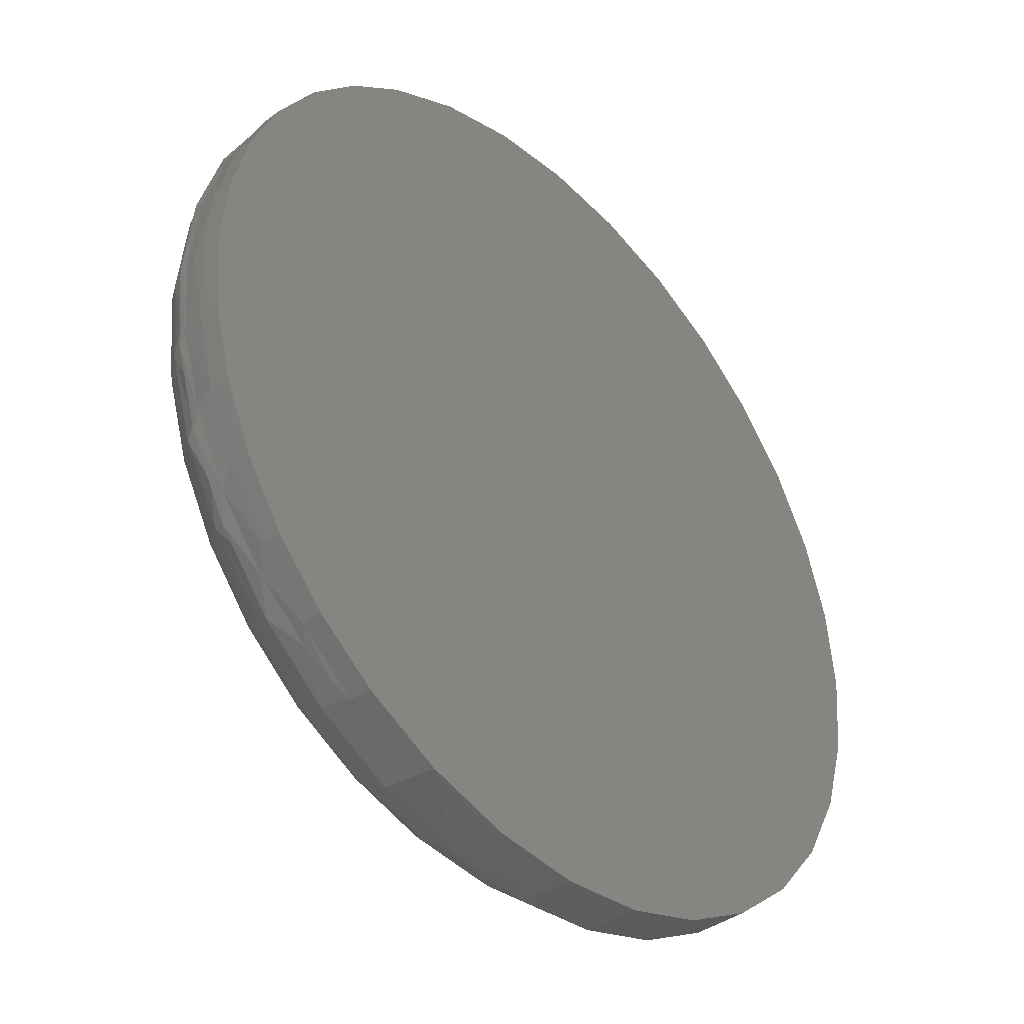
<metadata>
{"format":"stl","ext":"stl","renderer":"f3d","projection":"perspective","resolution":1024,"background":"white","views":[{"elev":-39.9,"azim":132.5,"up":"+Y"}]}
</metadata>
<code>
# stl→obj: 377 verts, 750 faces
v 0.0002265 0.3316 0
v 0.06458 0.3259 0
v -0.064 0.3246 0
v 0.3186 0.1083 0
v -0.3032 0.1261 0
v 0.2962 0.1587 0
v -0.2729 0.1832 0
v 0.2656 0.2046 0
v -0.2321 0.2333 0
v 0.2279 0.2448 0
v -0.1824 0.2746 0
v 0.184 0.2781 0
v -0.1257 0.3054 0
v 0.1266 0.3079 0
v 0.2656 -0.2046 0
v -0.2729 -0.1832 0
v 0.2962 -0.1587 0
v -0.3032 -0.1261 0
v 0.3186 -0.1083 0
v -0.3218 -0.06429 0
v 0.3323 -0.05494 0
v -0.3281 1.879e-16 0
v 0.3369 0 0
v -0.3218 0.06429 0
v 0.3323 0.05494 0
v 0.0002265 -0.3316 0
v -0.064 -0.3246 0
v 0.06458 -0.3259 0
v -0.1257 -0.3054 0
v 0.1266 -0.3079 0
v -0.1824 -0.2746 0
v 0.184 -0.2781 0
v -0.2321 -0.2333 0
v 0.2279 -0.2448 0
v 0.335 0 0.03906
v 0.3297 0.0592 0.03241
v 0.3287 0.06469 0.03906
v 0.335 -5.551e-16 0.03271
v -0.2722 0.1842 0.03906
v -0.231 0.2345 0.03906
v -0.1808 0.2757 0.03906
v -0.1234 0.3063 0.03906
v -0.06123 0.3252 0.03906
v 0.003454 0.3316 0.03906
v 0.06814 0.3252 0.03906
v 0.2182 0.2527 0.02372
v 0.2379 0.2345 0.03906
v 0.255 0.216 0.02737
v 0.2792 0.1842 0.03906
v 0.2895 0.1676 0.02993
v 0.3098 0.1269 0.03906
v 0.3144 0.1152 0.03151
v 0.1303 0.3063 0.03906
v 0.1877 0.2757 0.03906
v 0.1866 0.2764 0.01798
v 0.1847 0.2776 0.01685
v 0.184 0.2781 0.01562
v 0.1978 0.2687 0.02081
v 0.1887 0.275 0.01866
v -0.3281 1.879e-16 0.03906
v -0.3218 0.06469 0.03906
v -0.3029 0.1269 0.03906
v 0.3297 -0.0592 0.03241
v 0.3287 -0.06469 0.03906
v 0.3144 -0.1152 0.03151
v 0.3098 -0.1269 0.03906
v 0.2895 -0.1676 0.02993
v 0.2792 -0.1842 0.03906
v 0.255 -0.216 0.02737
v 0.2379 -0.2345 0.03906
v 0.2182 -0.2527 0.02372
v 0.1303 -0.3063 0.03906
v 0.06814 -0.3252 0.03906
v 0.003454 -0.3316 0.03906
v -0.06123 -0.3252 0.03906
v -0.1234 -0.3063 0.03906
v -0.1808 -0.2757 0.03906
v -0.231 -0.2345 0.03906
v -0.2722 -0.1842 0.03906
v 0.1877 -0.2757 0.03906
v 0.1847 -0.2776 0.01685
v 0.1866 -0.2764 0.01798
v 0.1887 -0.275 0.01866
v 0.1978 -0.2687 0.02081
v 0.184 -0.2781 0.01562
v -0.3218 -0.06469 0.03906
v -0.3029 -0.1269 0.03906
v 0.01627 -0.3256 0.03906
v -0.01784 -0.3248 0.03906
v -0.001142 0.3256 0.03906
v 0.03298 0.3248 0.03906
v -0.06755 0.317 0.03906
v -0.1006 0.3073 0.03906
v -0.1324 0.2941 0.03906
v -0.165 0.2763 0.03906
v -0.1954 0.2548 0.03906
v -0.2272 0.2259 0.03906
v -0.2549 0.193 0.03906
v -0.2775 0.1577 0.03906
v -0.2953 0.1199 0.03906
v -0.3068 0.08551 0.03906
v -0.3143 0.05011 0.03906
v -0.3165 -0.03325 0.03906
v -0.3114 -0.06614 0.03906
v -0.3027 -0.09925 0.03906
v -0.2906 -0.1313 0.03906
v -0.2739 -0.1639 0.03906
v -0.2538 -0.1945 0.03906
v -0.2266 -0.2265 0.03906
v -0.1956 -0.2547 0.03906
v -0.1602 -0.2793 0.03906
v -0.1218 -0.299 0.03906
v -0.08734 -0.3116 0.03906
v -0.05168 -0.3203 0.03906
v 0.1025 0.3116 0.03906
v 0.1369 0.299 0.03906
v 0.1753 0.2793 0.03906
v 0.2107 0.2547 0.03906
v 0.2417 0.2265 0.03906
v 0.2689 0.1945 0.03906
v 0.2891 0.1639 0.03906
v 0.3057 0.1313 0.03906
v 0.3178 0.09925 0.03906
v 0.3265 0.06614 0.03906
v 0.3316 0.03325 0.03906
v 0.3294 -0.05011 0.03906
v 0.3219 -0.08551 0.03906
v 0.3105 -0.1199 0.03906
v 0.2926 -0.1577 0.03906
v 0.27 -0.193 0.03906
v 0.2423 -0.2259 0.03906
v 0.2105 -0.2548 0.03906
v 0.1802 -0.2763 0.03906
v 0.1476 -0.2941 0.03906
v 0.1157 -0.3073 0.03906
v 0.08268 -0.317 0.03906
v 0.0497 -0.323 0.03906
v 0.3333 -5.829e-16 0.03906
v -0.3182 8.327e-17 0.03906
v -0.03457 0.323 0.03906
v 0.06681 0.3203 0.03906
v 0.2279 0.2448 0.01562
v 0.2656 0.2046 0.01562
v 0.2962 0.1587 0.01562
v 0.3186 0.1083 0.01562
v 0.3323 0.05494 0.01562
v 0.3369 -3.732e-16 0.01562
v 0.3323 -0.05494 0.01562
v 0.3186 -0.1083 0.01562
v 0.2962 -0.1587 0.01562
v 0.2656 -0.2046 0.01562
v 0.2279 -0.2448 0.01562
v -0.3066 -0.06249 0.05209
v -0.2884 -0.1226 0.05209
v -0.2588 -0.178 0.05209
v -0.2189 -0.2265 0.05209
v -0.1704 -0.2663 0.05209
v -0.115 -0.2959 0.05209
v -0.05493 -0.3142 0.05209
v 0.007566 -0.3203 0.05209
v 0.07006 -0.3142 0.05209
v 0.1302 -0.2959 0.05209
v 0.1855 -0.2663 0.05209
v 0.2341 -0.2265 0.05209
v 0.2739 -0.178 0.05209
v 0.3035 -0.1226 0.05209
v 0.3217 -0.06249 0.05209
v 0.3279 -5.829e-16 0.05209
v -0.2388 -0.04901 0.09375
v -0.2437 -1.904e-16 0.09375
v -0.2526 -0.05175 0.09248
v -0.2577 8.327e-17 0.09248
v -0.266 -0.05441 0.08869
v -0.2713 8.327e-17 0.08869
v -0.2784 -0.05688 0.08253
v -0.284 8.327e-17 0.08253
v -0.2896 -0.0591 0.07418
v -0.2954 8.327e-17 0.07418
v -0.2991 -0.06099 0.06392
v -0.3051 1.11e-16 0.06392
v -0.3128 8.327e-17 0.05209
v 0.2588 -5.959e-17 0.09375
v 0.254 -0.04901 0.09375
v 0.2729 -4.302e-16 0.09248
v 0.2678 -0.05175 0.09248
v 0.2864 -4.58e-16 0.08869
v 0.2811 -0.05441 0.08869
v 0.2991 -4.718e-16 0.08253
v 0.2935 -0.05688 0.08253
v 0.3105 -5.274e-16 0.07418
v 0.3047 -0.0591 0.07418
v 0.3202 -5.551e-16 0.06392
v 0.3142 -0.06099 0.06392
v -0.2245 -0.09614 0.09375
v -0.2375 -0.1015 0.09248
v -0.2501 -0.1067 0.08869
v -0.2618 -0.1116 0.08253
v -0.2723 -0.1159 0.07418
v -0.2813 -0.1196 0.06392
v -0.2013 -0.1396 0.09375
v -0.213 -0.1474 0.09248
v -0.2243 -0.1549 0.08869
v -0.2349 -0.162 0.08253
v -0.2443 -0.1683 0.07418
v -0.2524 -0.1737 0.06392
v -0.1701 -0.1776 0.09375
v -0.18 -0.1876 0.09248
v -0.1896 -0.1972 0.08869
v -0.1986 -0.2062 0.08253
v -0.2067 -0.2142 0.07418
v -0.2135 -0.2211 0.06392
v -0.132 -0.2089 0.09375
v -0.1398 -0.2206 0.09248
v -0.1474 -0.2319 0.08869
v -0.1544 -0.2424 0.08253
v -0.1607 -0.2519 0.07418
v -0.1661 -0.26 0.06392
v -0.08858 -0.2321 0.09375
v -0.09396 -0.2451 0.09248
v -0.09916 -0.2577 0.08869
v -0.104 -0.2694 0.08253
v -0.1084 -0.2799 0.07418
v -0.1121 -0.2888 0.06392
v -0.04145 -0.2464 0.09375
v -0.04419 -0.2602 0.09248
v -0.04684 -0.2735 0.08869
v -0.04932 -0.286 0.08253
v -0.05154 -0.2971 0.07418
v -0.05343 -0.3066 0.06392
v 0.007566 -0.2512 0.09375
v 0.007566 -0.2653 0.09248
v 0.007566 -0.2789 0.08869
v 0.007566 -0.2916 0.08253
v 0.007566 -0.303 0.07418
v 0.007566 -0.3126 0.06392
v 0.05658 -0.2464 0.09375
v 0.05932 -0.2602 0.09248
v 0.06197 -0.2735 0.08869
v 0.06445 -0.286 0.08253
v 0.06667 -0.2971 0.07418
v 0.06856 -0.3066 0.06392
v 0.1037 -0.2321 0.09375
v 0.1091 -0.2451 0.09248
v 0.1143 -0.2577 0.08869
v 0.1191 -0.2694 0.08253
v 0.1235 -0.2799 0.07418
v 0.1272 -0.2888 0.06392
v 0.1471 -0.2089 0.09375
v 0.155 -0.2206 0.09248
v 0.1625 -0.2319 0.08869
v 0.1696 -0.2424 0.08253
v 0.1759 -0.2519 0.07418
v 0.1813 -0.26 0.06392
v 0.1852 -0.1776 0.09375
v 0.1952 -0.1876 0.09248
v 0.2048 -0.1972 0.08869
v 0.2137 -0.2062 0.08253
v 0.2218 -0.2142 0.07418
v 0.2286 -0.2211 0.06392
v 0.2165 -0.1396 0.09375
v 0.2281 -0.1474 0.09248
v 0.2394 -0.1549 0.08869
v 0.25 -0.162 0.08253
v 0.2595 -0.1683 0.07418
v 0.2675 -0.1737 0.06392
v 0.2397 -0.09614 0.09375
v 0.2527 -0.1015 0.09248
v 0.2652 -0.1067 0.08869
v 0.2769 -0.1116 0.08253
v 0.2875 -0.1159 0.07418
v 0.2964 -0.1196 0.06392
v 0.3365 -5.551e-16 0.02422
v 0.3217 0.06249 0.05209
v 0.3035 0.1226 0.05209
v 0.2739 0.178 0.05209
v 0.2341 0.2265 0.05209
v 0.1855 0.2663 0.05209
v 0.1302 0.2959 0.05209
v 0.07006 0.3142 0.05209
v 0.007566 0.3203 0.05209
v -0.05493 0.3142 0.05209
v -0.115 0.2959 0.05209
v -0.1704 0.2663 0.05209
v -0.2189 0.2265 0.05209
v -0.2588 0.178 0.05209
v -0.2884 0.1226 0.05209
v -0.3066 0.06249 0.05209
v 0.254 0.04901 0.09375
v 0.2678 0.05175 0.09248
v 0.2811 0.05441 0.08869
v 0.2935 0.05688 0.08253
v 0.3047 0.0591 0.07418
v 0.3142 0.06099 0.06392
v -0.2388 0.04901 0.09375
v -0.2526 0.05175 0.09248
v -0.266 0.05441 0.08869
v -0.2784 0.05688 0.08253
v -0.2896 0.0591 0.07418
v -0.2991 0.06099 0.06392
v 0.2397 0.09614 0.09375
v 0.2527 0.1015 0.09248
v 0.2652 0.1067 0.08869
v 0.2769 0.1116 0.08253
v 0.2875 0.1159 0.07418
v 0.2964 0.1196 0.06392
v 0.2165 0.1396 0.09375
v 0.2281 0.1474 0.09248
v 0.2394 0.1549 0.08869
v 0.25 0.162 0.08253
v 0.2595 0.1683 0.07418
v 0.2675 0.1737 0.06392
v 0.1852 0.1776 0.09375
v 0.1952 0.1876 0.09248
v 0.2048 0.1972 0.08869
v 0.2137 0.2062 0.08253
v 0.2218 0.2142 0.07418
v 0.2286 0.2211 0.06392
v 0.1471 0.2089 0.09375
v 0.155 0.2206 0.09248
v 0.1625 0.2319 0.08869
v 0.1696 0.2424 0.08253
v 0.1759 0.2519 0.07418
v 0.1813 0.26 0.06392
v 0.1037 0.2321 0.09375
v 0.1091 0.2451 0.09248
v 0.1143 0.2577 0.08869
v 0.1191 0.2694 0.08253
v 0.1235 0.2799 0.07418
v 0.1272 0.2888 0.06392
v 0.05658 0.2464 0.09375
v 0.05932 0.2602 0.09248
v 0.06197 0.2735 0.08869
v 0.06445 0.286 0.08253
v 0.06667 0.2971 0.07418
v 0.06856 0.3066 0.06392
v 0.007566 0.2512 0.09375
v 0.007566 0.2653 0.09248
v 0.007566 0.2789 0.08869
v 0.007566 0.2916 0.08253
v 0.007566 0.303 0.07418
v 0.007566 0.3126 0.06392
v -0.04145 0.2464 0.09375
v -0.04419 0.2602 0.09248
v -0.04684 0.2735 0.08869
v -0.04932 0.286 0.08253
v -0.05154 0.2971 0.07418
v -0.05343 0.3066 0.06392
v -0.08858 0.2321 0.09375
v -0.09396 0.2451 0.09248
v -0.09916 0.2577 0.08869
v -0.104 0.2694 0.08253
v -0.1084 0.2799 0.07418
v -0.1121 0.2888 0.06392
v -0.132 0.2089 0.09375
v -0.1398 0.2206 0.09248
v -0.1474 0.2319 0.08869
v -0.1544 0.2424 0.08253
v -0.1607 0.2519 0.07418
v -0.1661 0.26 0.06392
v -0.1701 0.1776 0.09375
v -0.18 0.1876 0.09248
v -0.1896 0.1972 0.08869
v -0.1986 0.2062 0.08253
v -0.2067 0.2142 0.07418
v -0.2135 0.2211 0.06392
v -0.2013 0.1396 0.09375
v -0.213 0.1474 0.09248
v -0.2243 0.1549 0.08869
v -0.2349 0.162 0.08253
v -0.2443 0.1683 0.07418
v -0.2524 0.1737 0.06392
v -0.2245 0.09614 0.09375
v -0.2375 0.1015 0.09248
v -0.2501 0.1067 0.08869
v -0.2618 0.1116 0.08253
v -0.2723 0.1159 0.07418
v -0.2813 0.1196 0.06392
f 1 2 3
f 4 5 6
f 6 5 7
f 6 7 8
f 8 7 9
f 8 9 10
f 10 9 11
f 10 11 12
f 12 11 13
f 12 13 14
f 14 13 3
f 14 3 2
f 15 16 17
f 17 16 18
f 17 18 19
f 19 18 20
f 19 20 21
f 21 20 22
f 21 22 23
f 23 22 24
f 23 24 25
f 25 24 5
f 25 5 4
f 26 27 28
f 28 27 29
f 28 29 30
f 30 29 31
f 30 31 32
f 32 31 33
f 32 33 34
f 34 33 16
f 34 16 15
f 35 36 37
f 35 38 36
f 39 40 9
f 11 9 40
f 40 41 11
f 13 11 41
f 41 42 13
f 3 13 42
f 42 43 3
f 1 3 43
f 43 44 1
f 2 1 44
f 44 45 2
f 14 2 45
f 46 47 48
f 48 47 49
f 48 49 50
f 50 49 51
f 50 51 52
f 52 51 37
f 52 37 36
f 53 54 55
f 53 55 56
f 53 56 57
f 53 57 12
f 53 12 14
f 53 14 45
f 54 47 46
f 54 46 58
f 54 58 59
f 54 59 55
f 22 60 24
f 24 60 61
f 24 61 5
f 5 61 62
f 5 62 7
f 7 62 39
f 7 39 9
f 35 63 38
f 35 64 63
f 65 63 64
f 64 66 65
f 67 65 66
f 66 68 67
f 69 67 68
f 68 70 69
f 71 69 70
f 30 72 73
f 30 73 28
f 28 73 74
f 28 74 26
f 26 74 75
f 26 75 27
f 27 75 76
f 27 76 29
f 29 76 77
f 29 77 31
f 31 77 78
f 31 78 33
f 33 78 79
f 80 72 81
f 80 81 82
f 80 82 83
f 80 83 84
f 80 84 71
f 80 71 70
f 30 32 72
f 72 32 85
f 72 85 81
f 60 22 86
f 86 22 20
f 86 20 87
f 87 20 18
f 87 18 79
f 79 18 16
f 79 16 33
f 88 74 73
f 88 89 74
f 90 91 44
f 92 42 93
f 94 93 42
f 42 41 94
f 94 41 95
f 96 95 41
f 41 40 96
f 96 40 97
f 98 97 40
f 40 39 98
f 99 98 39
f 39 62 99
f 99 62 100
f 101 100 62
f 62 61 101
f 101 61 102
f 103 86 104
f 105 104 86
f 86 87 105
f 105 87 106
f 107 106 87
f 87 79 107
f 107 79 108
f 109 108 79
f 79 78 109
f 110 109 78
f 78 77 110
f 110 77 111
f 112 111 77
f 77 76 112
f 112 76 113
f 113 76 75
f 114 113 75
f 114 75 89
f 75 74 89
f 53 115 116
f 53 116 117
f 53 117 54
f 54 117 118
f 54 118 47
f 118 119 47
f 47 119 120
f 47 120 49
f 49 120 121
f 49 121 51
f 51 121 122
f 51 122 123
f 51 123 37
f 37 123 124
f 37 124 125
f 126 127 64
f 64 127 66
f 66 127 128
f 66 128 129
f 66 129 68
f 129 130 68
f 70 68 130
f 70 130 131
f 70 131 132
f 70 132 80
f 80 132 133
f 80 133 134
f 80 134 72
f 72 134 135
f 72 135 136
f 72 136 73
f 73 136 137
f 73 137 88
f 35 37 125
f 35 125 138
f 35 138 126
f 35 126 64
f 60 86 103
f 60 103 139
f 60 139 102
f 60 102 61
f 43 42 92
f 43 92 140
f 43 140 90
f 43 90 44
f 45 44 91
f 45 91 141
f 45 141 115
f 45 115 53
f 12 57 10
f 10 57 142
f 10 142 8
f 8 142 143
f 8 143 6
f 6 143 144
f 6 144 4
f 4 144 145
f 4 145 25
f 25 145 146
f 25 146 23
f 23 146 147
f 23 147 21
f 21 147 148
f 21 148 19
f 19 148 149
f 19 149 17
f 17 149 150
f 17 150 15
f 15 150 151
f 15 151 34
f 34 151 152
f 34 152 32
f 32 152 85
f 104 153 103
f 106 154 105
f 108 155 107
f 110 156 109
f 111 157 110
f 113 158 112
f 114 159 113
f 88 160 89
f 136 161 137
f 134 162 135
f 132 163 133
f 131 164 132
f 129 165 130
f 128 166 129
f 126 167 127
f 138 168 126
f 154 104 105
f 155 106 107
f 156 108 109
f 158 111 112
f 160 114 89
f 161 88 137
f 162 136 135
f 163 134 133
f 165 131 130
f 167 128 127
f 169 170 171
f 171 170 172
f 171 172 173
f 173 172 174
f 173 174 175
f 175 174 176
f 175 176 177
f 177 176 178
f 177 178 179
f 179 178 180
f 179 180 153
f 153 180 181
f 153 181 103
f 103 181 139
f 182 183 184
f 184 183 185
f 184 185 186
f 186 185 187
f 186 187 188
f 188 187 189
f 188 189 190
f 190 189 191
f 190 191 192
f 192 191 193
f 192 193 168
f 168 193 167
f 168 167 126
f 194 169 195
f 195 169 171
f 195 171 196
f 196 171 173
f 196 173 197
f 197 173 175
f 197 175 198
f 198 175 177
f 198 177 199
f 199 177 179
f 199 179 154
f 154 179 153
f 154 153 104
f 200 194 201
f 201 194 195
f 201 195 202
f 202 195 196
f 202 196 203
f 203 196 197
f 203 197 204
f 204 197 198
f 204 198 205
f 205 198 199
f 205 199 155
f 155 199 154
f 155 154 106
f 206 200 207
f 207 200 201
f 207 201 208
f 208 201 202
f 208 202 209
f 209 202 203
f 209 203 210
f 210 203 204
f 210 204 211
f 211 204 205
f 211 205 156
f 156 205 155
f 156 155 108
f 212 206 213
f 213 206 207
f 213 207 214
f 214 207 208
f 214 208 215
f 215 208 209
f 215 209 216
f 216 209 210
f 216 210 217
f 217 210 211
f 217 211 157
f 157 211 156
f 157 156 110
f 218 212 219
f 219 212 213
f 219 213 220
f 220 213 214
f 220 214 221
f 221 214 215
f 221 215 222
f 222 215 216
f 222 216 223
f 223 216 217
f 223 217 158
f 158 217 157
f 158 157 111
f 224 218 225
f 225 218 219
f 225 219 226
f 226 219 220
f 226 220 227
f 227 220 221
f 227 221 228
f 228 221 222
f 228 222 229
f 229 222 223
f 229 223 159
f 159 223 158
f 159 158 113
f 230 224 231
f 231 224 225
f 231 225 232
f 232 225 226
f 232 226 233
f 233 226 227
f 233 227 234
f 234 227 228
f 234 228 235
f 235 228 229
f 235 229 160
f 160 229 159
f 160 159 114
f 236 230 237
f 237 230 231
f 237 231 238
f 238 231 232
f 238 232 239
f 239 232 233
f 239 233 240
f 240 233 234
f 240 234 241
f 241 234 235
f 241 235 161
f 161 235 160
f 161 160 88
f 242 236 243
f 243 236 237
f 243 237 244
f 244 237 238
f 244 238 245
f 245 238 239
f 245 239 246
f 246 239 240
f 246 240 247
f 247 240 241
f 247 241 162
f 162 241 161
f 162 161 136
f 248 242 249
f 249 242 243
f 249 243 250
f 250 243 244
f 250 244 251
f 251 244 245
f 251 245 252
f 252 245 246
f 252 246 253
f 253 246 247
f 253 247 163
f 163 247 162
f 163 162 134
f 254 248 255
f 255 248 249
f 255 249 256
f 256 249 250
f 256 250 257
f 257 250 251
f 257 251 258
f 258 251 252
f 258 252 259
f 259 252 253
f 259 253 164
f 164 253 163
f 164 163 132
f 260 254 261
f 261 254 255
f 261 255 262
f 262 255 256
f 262 256 263
f 263 256 257
f 263 257 264
f 264 257 258
f 264 258 265
f 265 258 259
f 265 259 165
f 165 259 164
f 165 164 131
f 266 260 267
f 267 260 261
f 267 261 268
f 268 261 262
f 268 262 269
f 269 262 263
f 269 263 270
f 270 263 264
f 270 264 271
f 271 264 265
f 271 265 166
f 166 265 165
f 166 165 129
f 183 266 185
f 185 266 267
f 185 267 187
f 187 267 268
f 187 268 189
f 189 268 269
f 189 269 191
f 191 269 270
f 191 270 193
f 193 270 271
f 193 271 167
f 167 271 166
f 167 166 128
f 67 69 151
f 38 63 272
f 63 148 272
f 147 272 148
f 85 82 81
f 152 151 69
f 152 69 71
f 152 71 84
f 152 84 83
f 152 83 82
f 152 82 85
f 148 63 149
f 149 63 65
f 149 65 150
f 150 65 67
f 150 67 151
f 124 273 125
f 122 274 123
f 120 275 121
f 118 276 119
f 117 277 118
f 115 278 116
f 141 279 115
f 90 280 91
f 92 281 140
f 94 282 93
f 96 283 95
f 97 284 96
f 99 285 98
f 100 286 99
f 102 287 101
f 139 181 102
f 274 124 123
f 275 122 121
f 276 120 119
f 278 117 116
f 280 141 91
f 281 90 140
f 282 92 93
f 283 94 95
f 285 97 98
f 287 100 101
f 288 182 289
f 289 182 184
f 289 184 290
f 290 184 186
f 290 186 291
f 291 186 188
f 291 188 292
f 292 188 190
f 292 190 293
f 293 190 192
f 293 192 273
f 273 192 168
f 273 168 125
f 125 168 138
f 170 294 172
f 172 294 295
f 172 295 174
f 174 295 296
f 174 296 176
f 176 296 297
f 176 297 178
f 178 297 298
f 178 298 180
f 180 298 299
f 180 299 181
f 181 299 287
f 181 287 102
f 300 288 301
f 301 288 289
f 301 289 302
f 302 289 290
f 302 290 303
f 303 290 291
f 303 291 304
f 304 291 292
f 304 292 305
f 305 292 293
f 305 293 274
f 274 293 273
f 274 273 124
f 306 300 307
f 307 300 301
f 307 301 308
f 308 301 302
f 308 302 309
f 309 302 303
f 309 303 310
f 310 303 304
f 310 304 311
f 311 304 305
f 311 305 275
f 275 305 274
f 275 274 122
f 312 306 313
f 313 306 307
f 313 307 314
f 314 307 308
f 314 308 315
f 315 308 309
f 315 309 316
f 316 309 310
f 316 310 317
f 317 310 311
f 317 311 276
f 276 311 275
f 276 275 120
f 318 312 319
f 319 312 313
f 319 313 320
f 320 313 314
f 320 314 321
f 321 314 315
f 321 315 322
f 322 315 316
f 322 316 323
f 323 316 317
f 323 317 277
f 277 317 276
f 277 276 118
f 324 318 325
f 325 318 319
f 325 319 326
f 326 319 320
f 326 320 327
f 327 320 321
f 327 321 328
f 328 321 322
f 328 322 329
f 329 322 323
f 329 323 278
f 278 323 277
f 278 277 117
f 330 324 331
f 331 324 325
f 331 325 332
f 332 325 326
f 332 326 333
f 333 326 327
f 333 327 334
f 334 327 328
f 334 328 335
f 335 328 329
f 335 329 279
f 279 329 278
f 279 278 115
f 336 330 337
f 337 330 331
f 337 331 338
f 338 331 332
f 338 332 339
f 339 332 333
f 339 333 340
f 340 333 334
f 340 334 341
f 341 334 335
f 341 335 280
f 280 335 279
f 280 279 141
f 342 336 343
f 343 336 337
f 343 337 344
f 344 337 338
f 344 338 345
f 345 338 339
f 345 339 346
f 346 339 340
f 346 340 347
f 347 340 341
f 347 341 281
f 281 341 280
f 281 280 90
f 348 342 349
f 349 342 343
f 349 343 350
f 350 343 344
f 350 344 351
f 351 344 345
f 351 345 352
f 352 345 346
f 352 346 353
f 353 346 347
f 353 347 282
f 282 347 281
f 282 281 92
f 354 348 355
f 355 348 349
f 355 349 356
f 356 349 350
f 356 350 357
f 357 350 351
f 357 351 358
f 358 351 352
f 358 352 359
f 359 352 353
f 359 353 283
f 283 353 282
f 283 282 94
f 360 354 361
f 361 354 355
f 361 355 362
f 362 355 356
f 362 356 363
f 363 356 357
f 363 357 364
f 364 357 358
f 364 358 365
f 365 358 359
f 365 359 284
f 284 359 283
f 284 283 96
f 366 360 367
f 367 360 361
f 367 361 368
f 368 361 362
f 368 362 369
f 369 362 363
f 369 363 370
f 370 363 364
f 370 364 371
f 371 364 365
f 371 365 285
f 285 365 284
f 285 284 97
f 372 366 373
f 373 366 367
f 373 367 374
f 374 367 368
f 374 368 375
f 375 368 369
f 375 369 376
f 376 369 370
f 376 370 377
f 377 370 371
f 377 371 286
f 286 371 285
f 286 285 99
f 294 372 295
f 295 372 373
f 295 373 296
f 296 373 374
f 296 374 297
f 297 374 375
f 297 375 298
f 298 375 376
f 298 376 299
f 299 376 377
f 299 377 287
f 287 377 286
f 287 286 100
f 38 272 146
f 147 146 272
f 143 48 50
f 143 50 144
f 142 57 56
f 142 56 55
f 142 55 59
f 142 59 58
f 142 58 46
f 142 46 48
f 142 48 143
f 144 50 145
f 145 50 52
f 145 52 146
f 146 52 36
f 146 36 38
f 342 330 336
f 330 342 348
f 330 348 324
f 242 224 236
f 236 224 230
f 324 348 318
f 318 348 354
f 318 354 312
f 312 354 360
f 312 360 306
f 306 360 366
f 306 366 300
f 300 366 372
f 300 372 288
f 288 372 294
f 288 294 182
f 182 294 170
f 182 170 183
f 183 170 169
f 183 169 266
f 266 169 194
f 266 194 260
f 260 194 200
f 260 200 254
f 254 200 206
f 254 206 248
f 248 206 212
f 248 212 242
f 242 212 218
f 242 218 224

</code>
